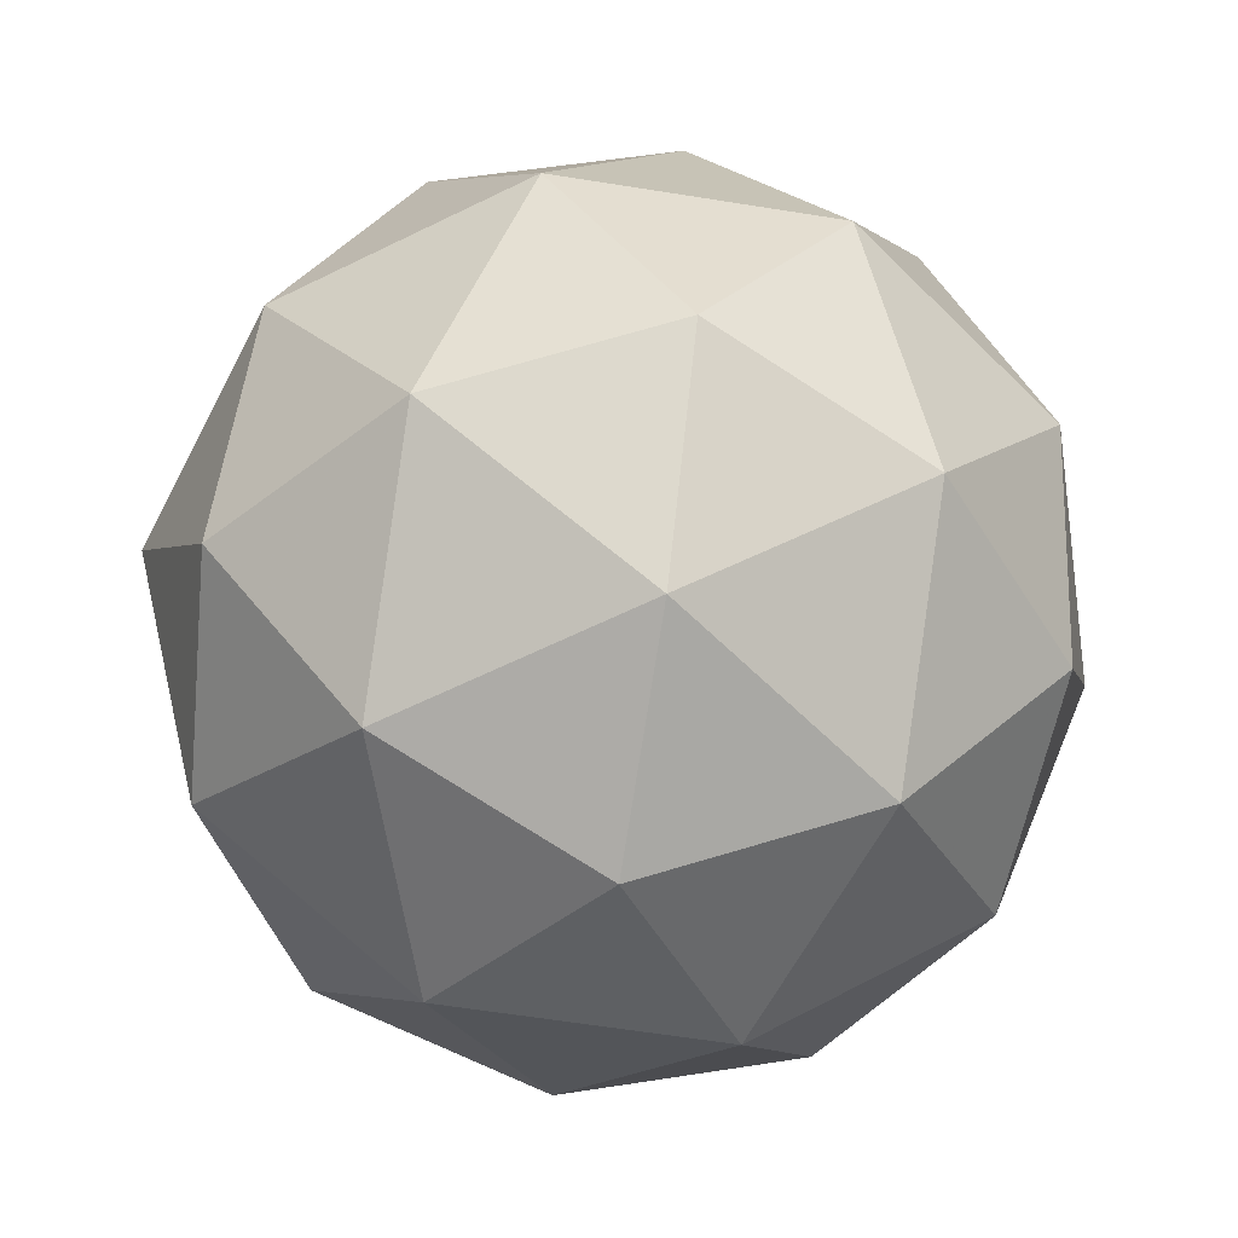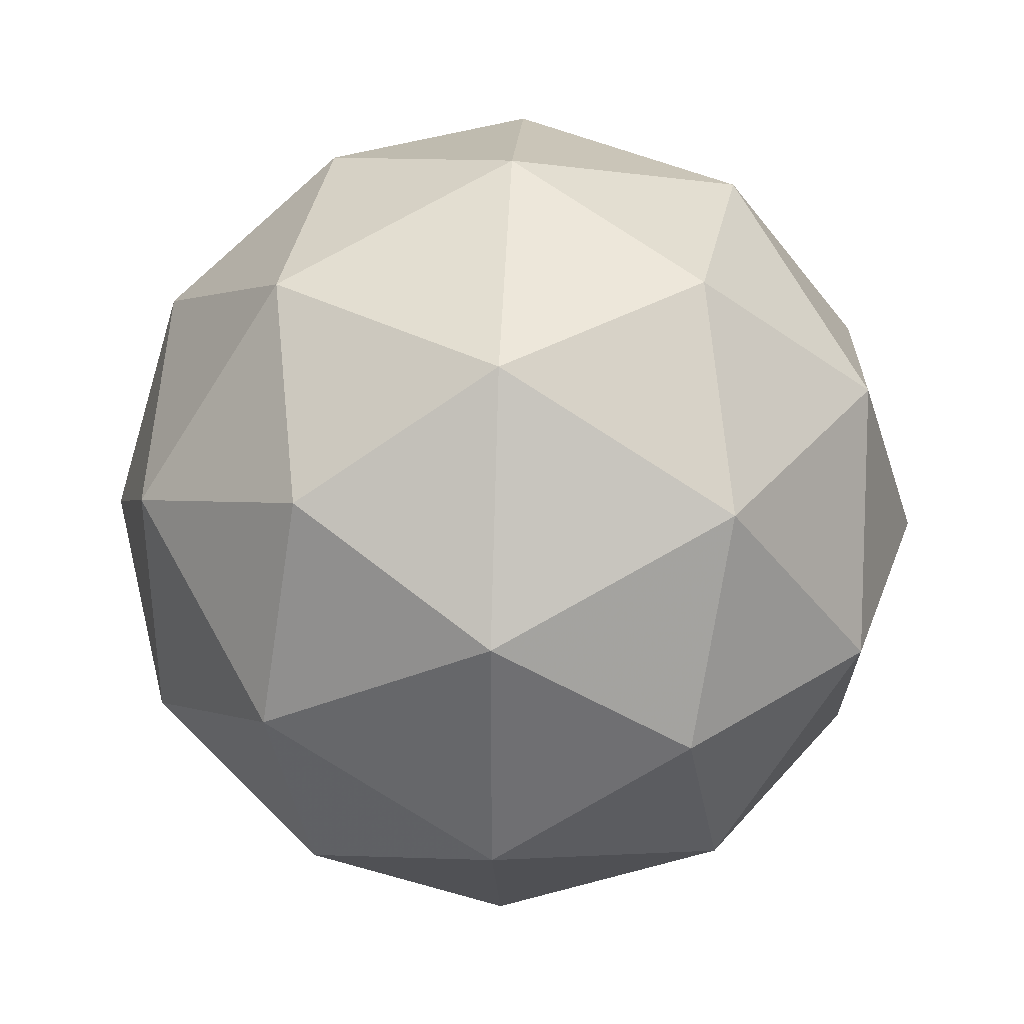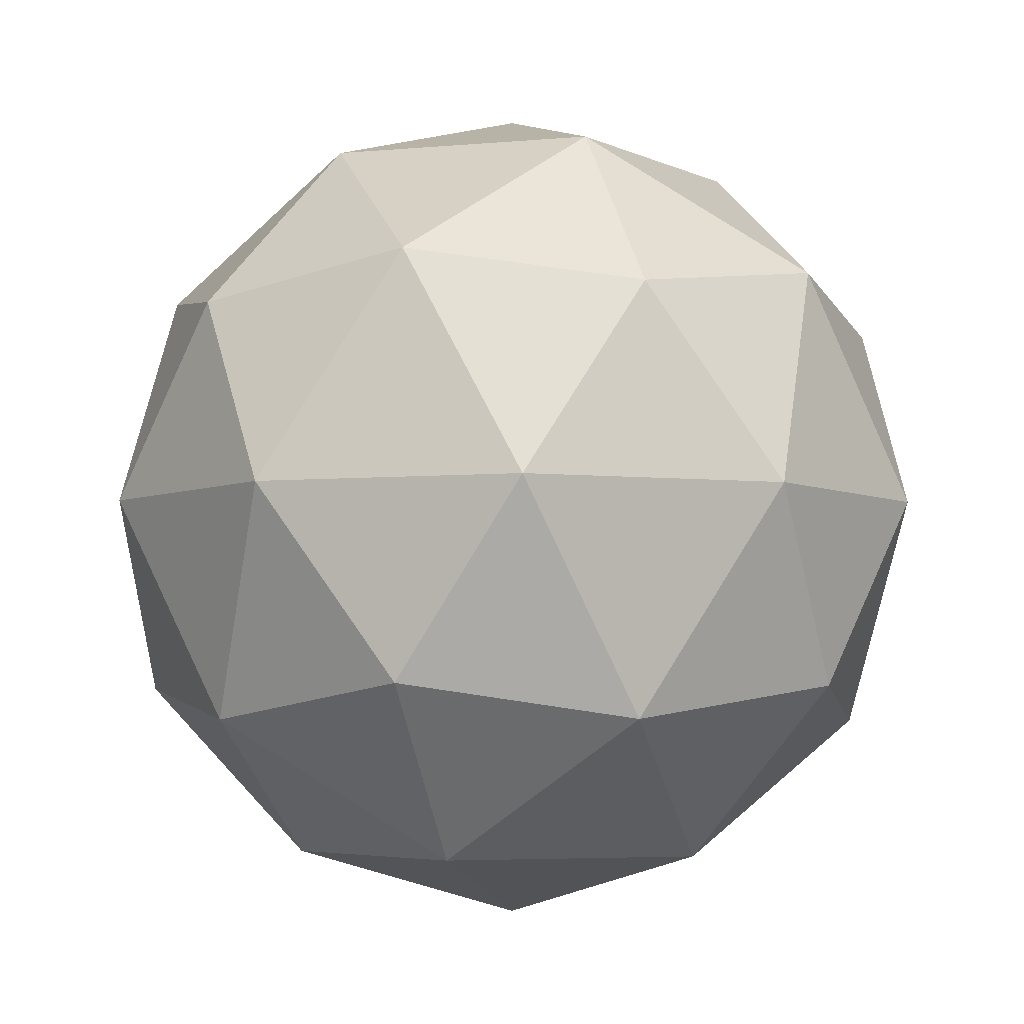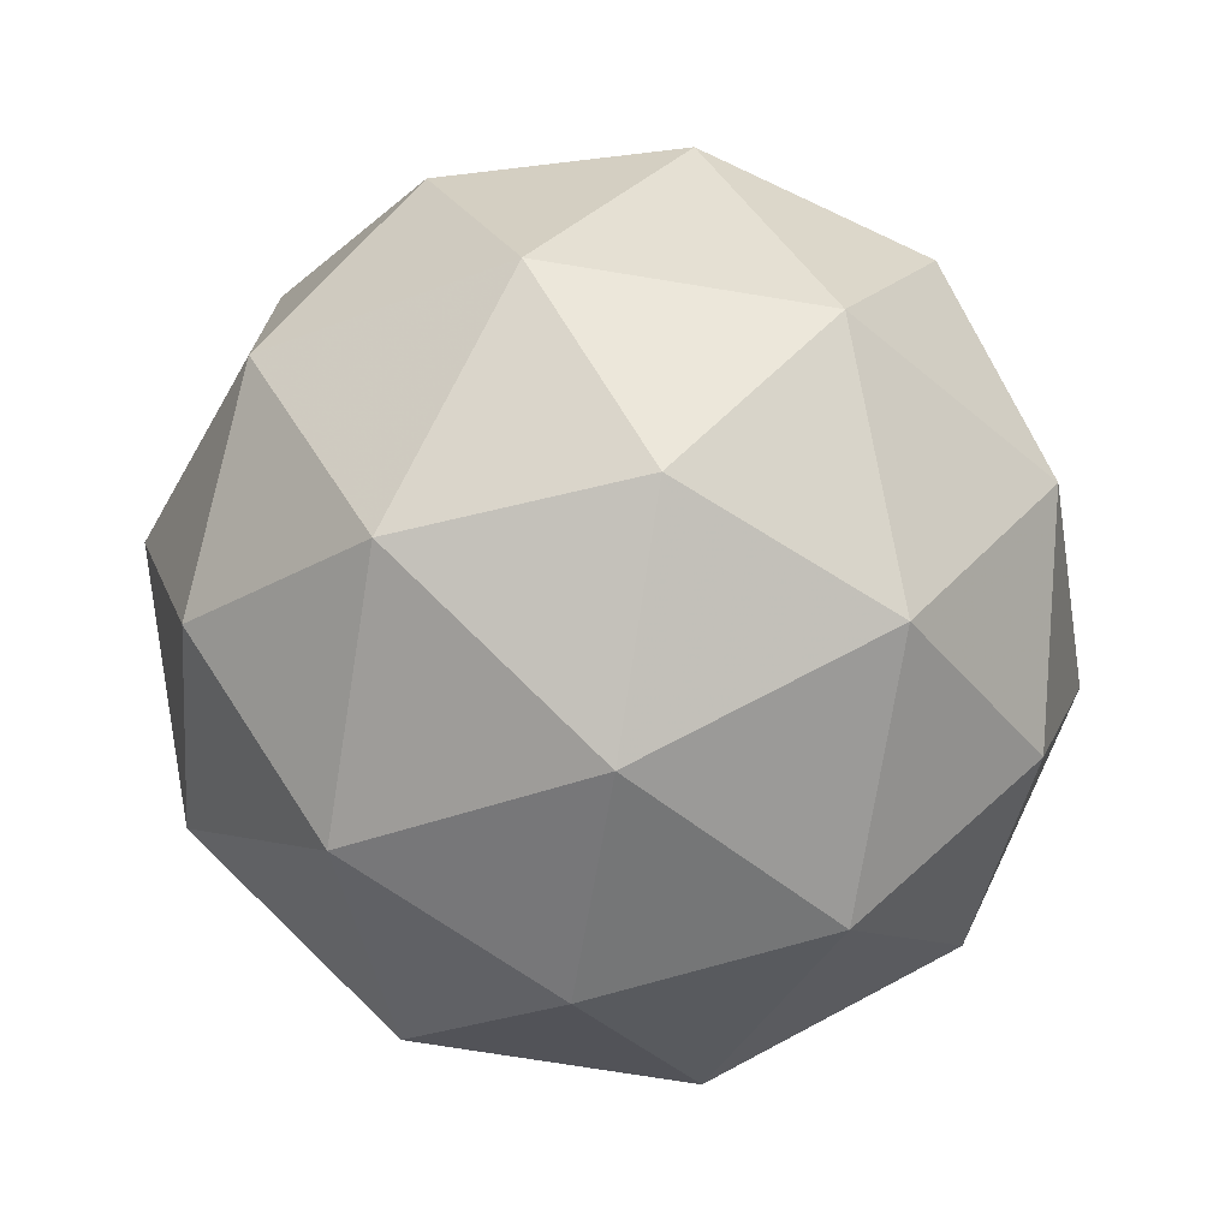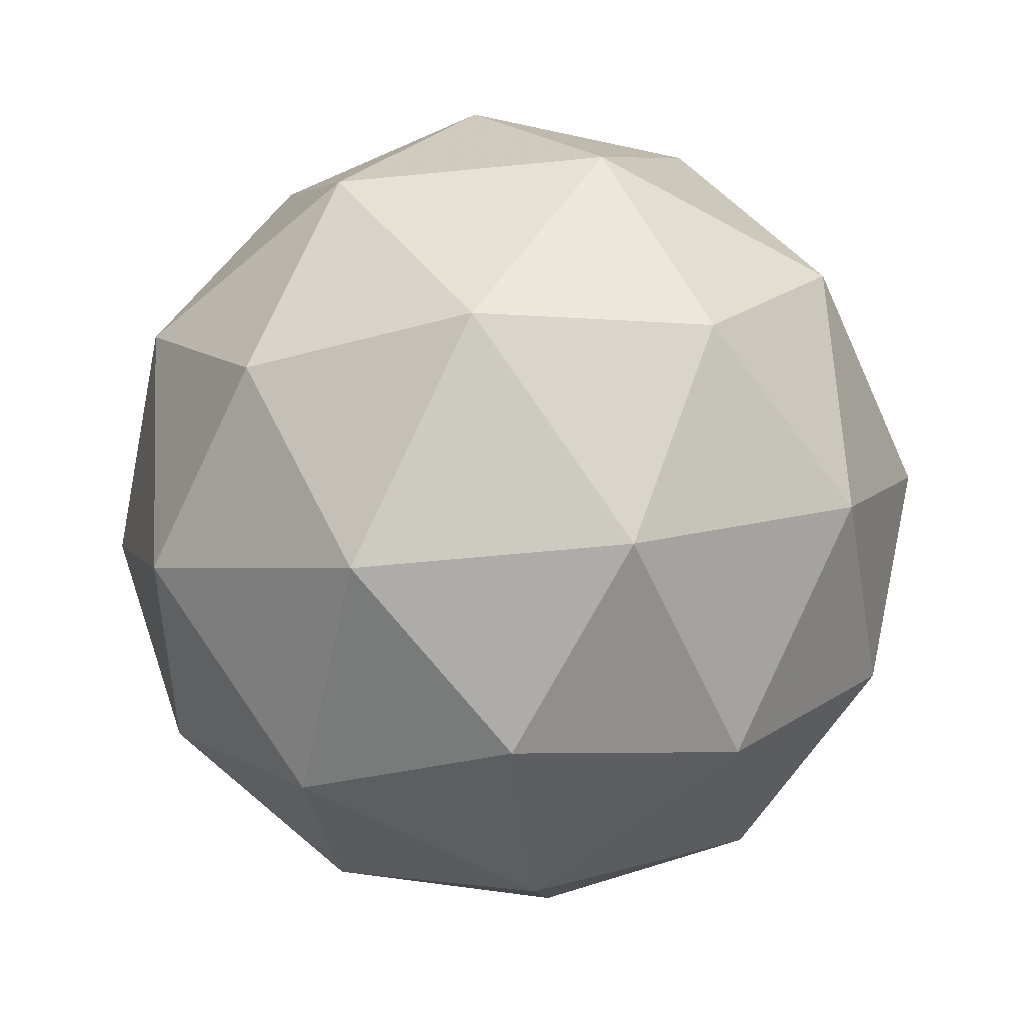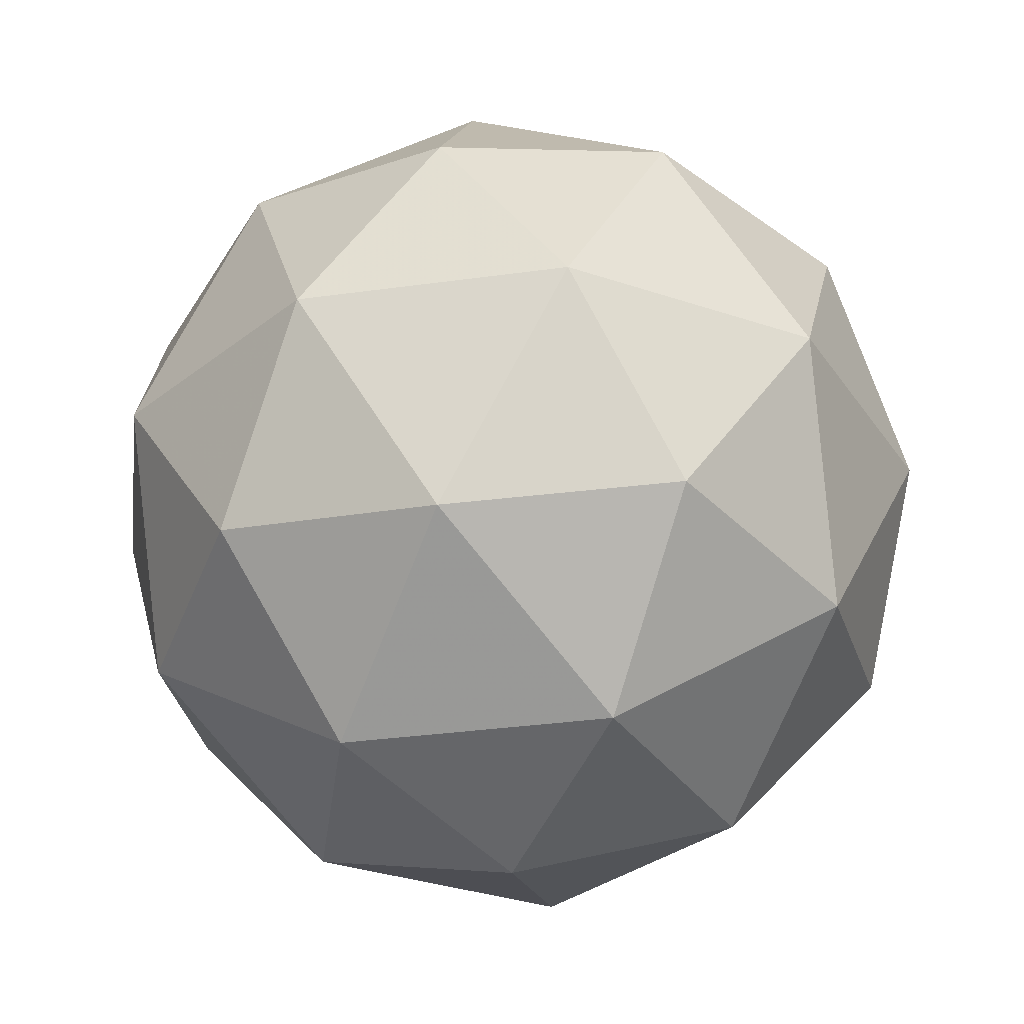
<metadata>
{"format":"obj","ext":"obj","renderer":"f3d","projection":"perspective","resolution":1024,"background":"white","views":[{"elev":-61.2,"azim":116.7,"up":"+Y"},{"elev":35.6,"azim":-87.2,"up":"+Z"},{"elev":-4.8,"azim":-1.3,"up":"+Y"},{"elev":-73.7,"azim":-40.9,"up":"+Z"},{"elev":-57.8,"azim":-120.1,"up":"+Y"},{"elev":-33.1,"azim":-43.1,"up":"+Y"}]}
</metadata>
<code>
g AWBL-i3-g19-s374
v 3603 -897.2 -4404
v 3693 -865.8 -4339
v 3569 -865.8 -4299
v 3755 -781.1 -4294
v 3782 -797.6 -4404
v 3493 -865.8 -4404
v 3569 -865.8 -4509
v 3693 -865.8 -4469
v 3803 -687.2 -4339
v 3545 -781.1 -4225
v 3659 -797.6 -4234
v 3603 -687.2 -4194
v 3416 -781.1 -4404
v 3459 -797.6 -4299
v 3404 -687.2 -4339
v 3545 -781.1 -4583
v 3459 -797.6 -4509
v 3480 -687.2 -4574
v 3755 -781.1 -4514
v 3659 -797.6 -4574
v 3727 -687.2 -4574
v 3727 -687.2 -4234
v 3480 -687.2 -4234
v 3404 -687.2 -4469
v 3603 -687.2 -4614
v 3803 -687.2 -4469
v 3661 -593.3 -4225
v 3748 -576.8 -4299
v 3638 -508.5 -4299
v 3451 -593.3 -4294
v 3548 -576.8 -4234
v 3514 -508.5 -4339
v 3451 -593.3 -4514
v 3425 -576.8 -4404
v 3514 -508.5 -4469
v 3661 -593.3 -4583
v 3548 -576.8 -4574
v 3638 -508.5 -4509
v 3791 -593.3 -4404
v 3748 -576.8 -4509
v 3714 -508.5 -4404
v 3603 -477.2 -4404
f 1 2 3
f 4 2 5
f 1 3 6
f 1 6 7
f 1 7 8
f 4 5 9
f 10 11 12
f 13 14 15
f 16 17 18
f 19 20 21
f 4 9 22
f 10 12 23
f 13 15 24
f 16 18 25
f 19 21 26
f 27 28 29
f 30 31 32
f 33 34 35
f 36 37 38
f 39 40 41
f 41 38 42
f 41 40 38
f 40 36 38
f 38 35 42
f 38 37 35
f 37 33 35
f 35 32 42
f 35 34 32
f 34 30 32
f 32 29 42
f 32 31 29
f 31 27 29
f 29 41 42
f 29 28 41
f 28 39 41
f 26 40 39
f 26 21 40
f 21 36 40
f 25 37 36
f 25 18 37
f 18 33 37
f 24 34 33
f 24 15 34
f 15 30 34
f 23 31 30
f 23 12 31
f 12 27 31
f 22 28 27
f 22 9 28
f 9 39 28
f 21 25 36
f 21 20 25
f 20 16 25
f 18 24 33
f 18 17 24
f 17 13 24
f 15 23 30
f 15 14 23
f 14 10 23
f 12 22 27
f 12 11 22
f 11 4 22
f 9 26 39
f 9 5 26
f 5 19 26
f 8 20 19
f 8 7 20
f 7 16 20
f 7 17 16
f 7 6 17
f 6 13 17
f 6 14 13
f 6 3 14
f 3 10 14
f 5 8 19
f 5 2 8
f 2 1 8
f 3 11 10
f 3 2 11
f 2 4 11
f 2 4 11

</code>
